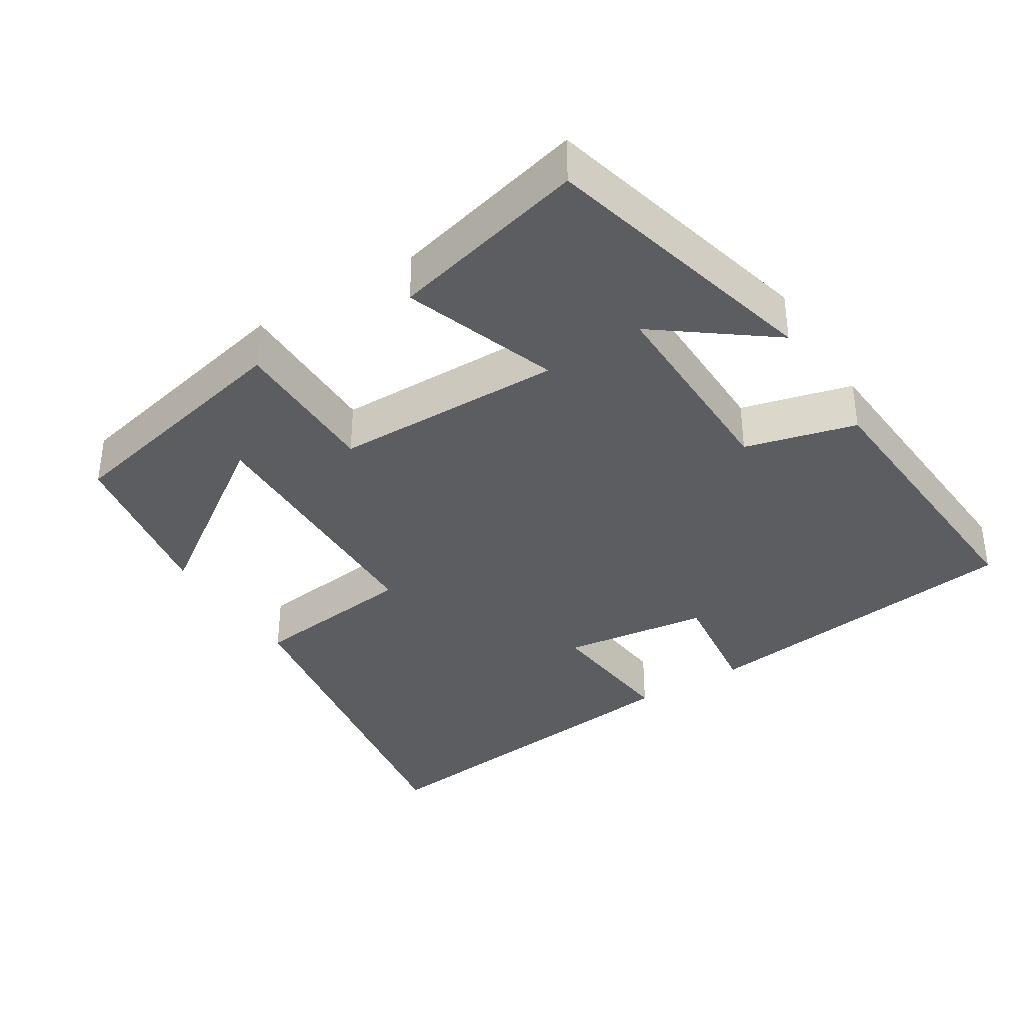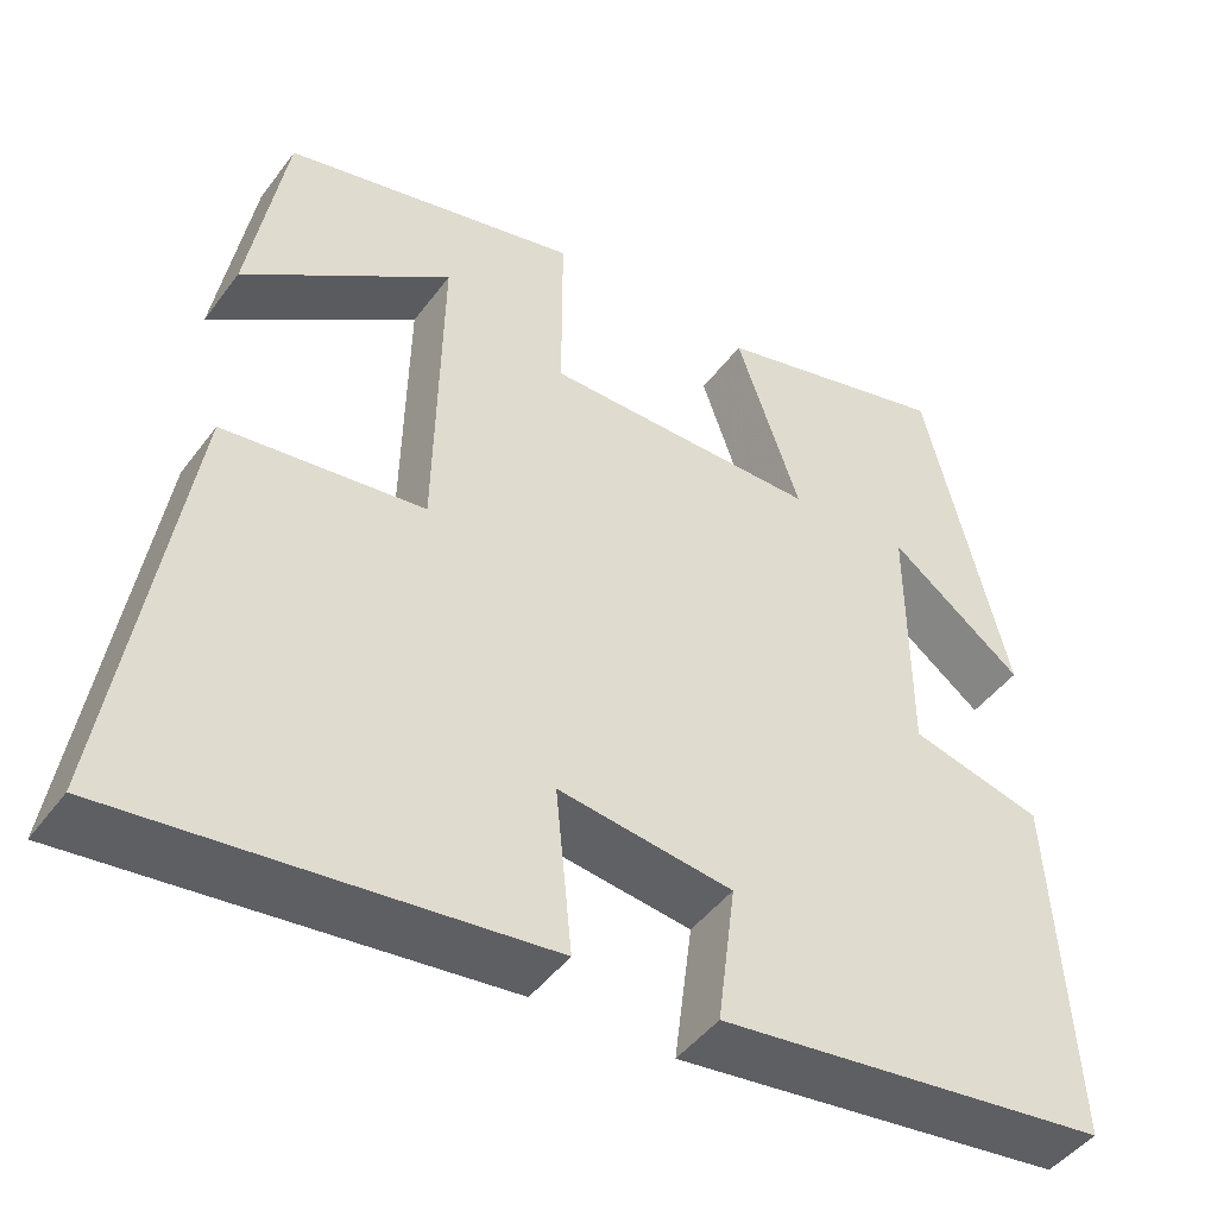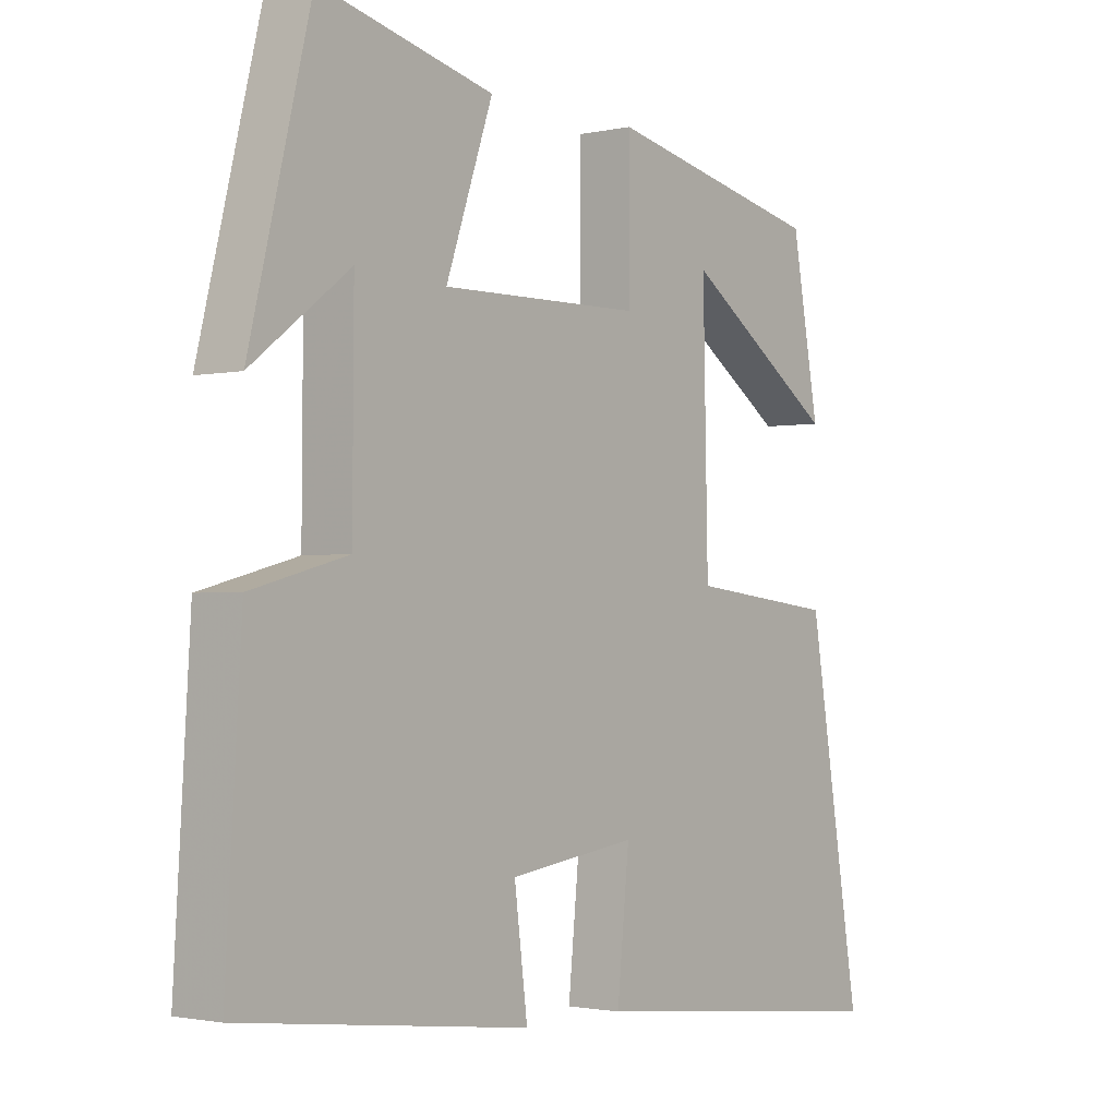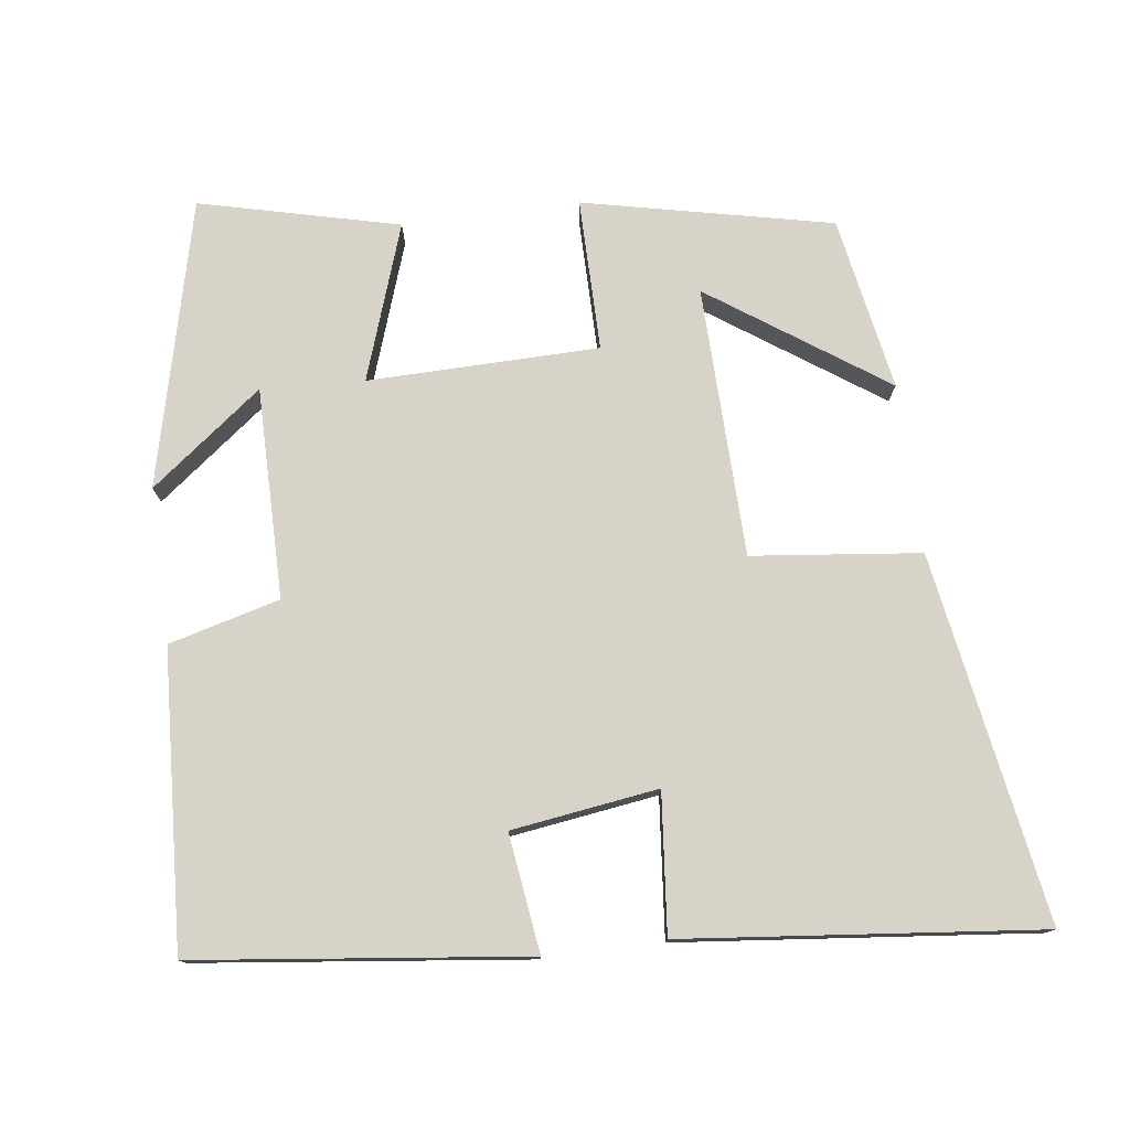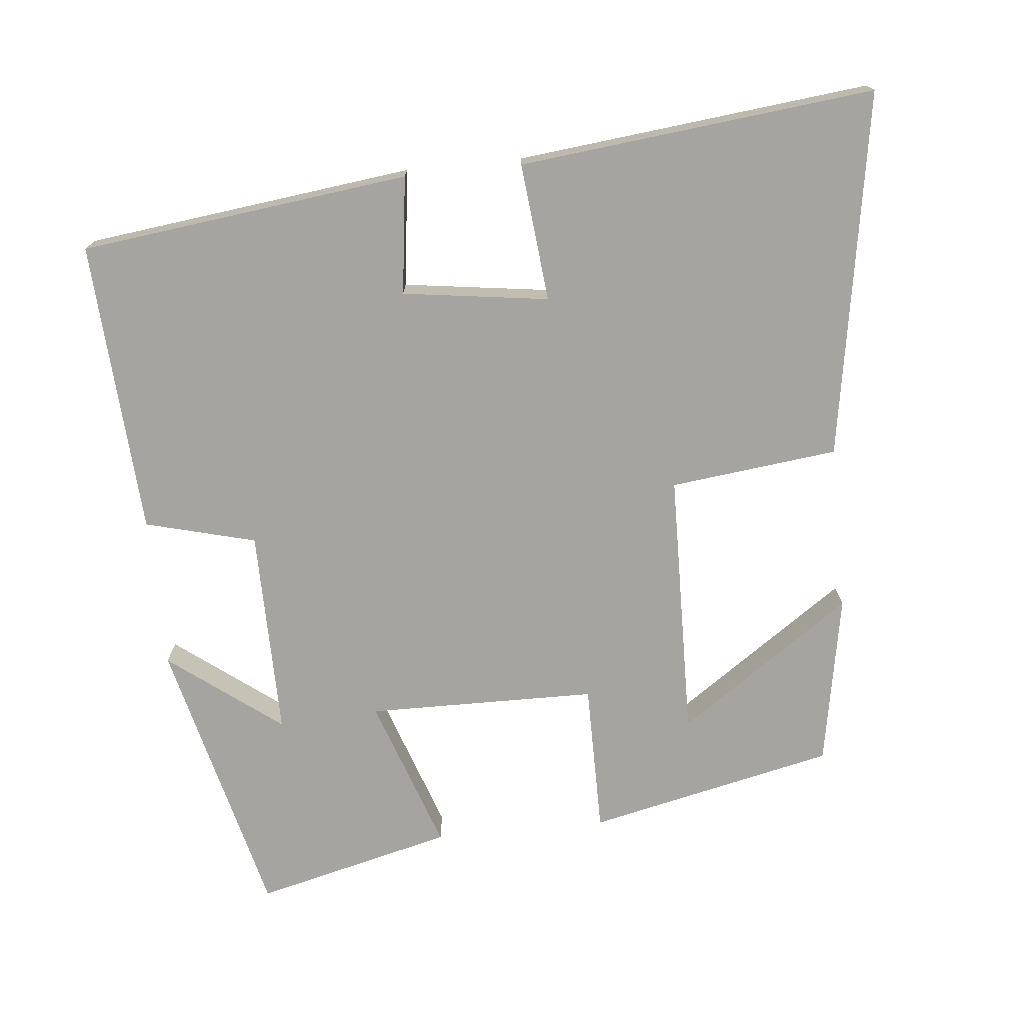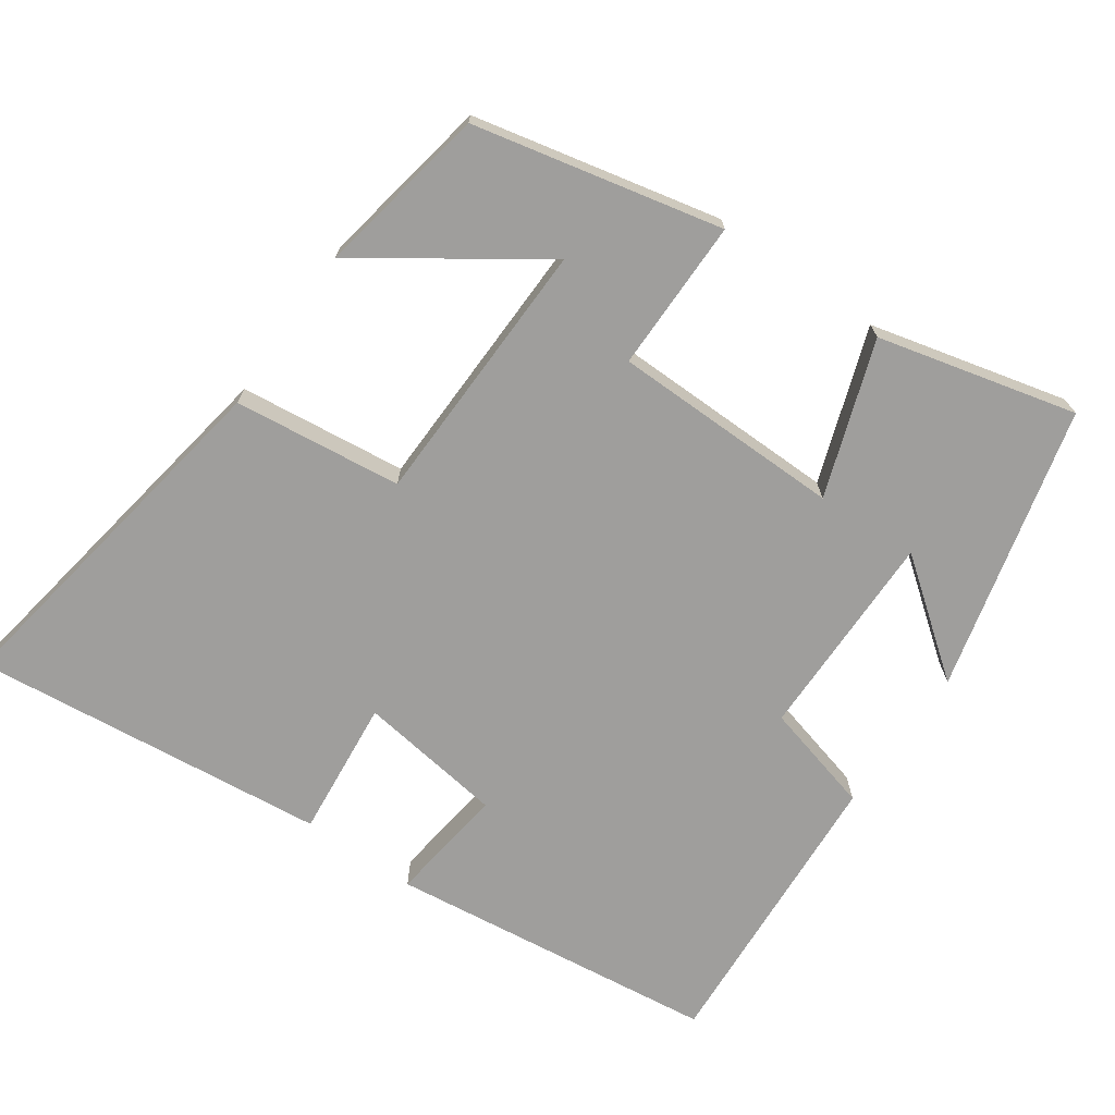
<metadata>
{"format":"obj","ext":"obj","renderer":"f3d","projection":"perspective","resolution":1024,"background":"white","views":[{"elev":-36.7,"azim":32.3,"up":"+Y"},{"elev":-45.6,"azim":-34.2,"up":"+Z"},{"elev":-1.6,"azim":128.4,"up":"+Z"},{"elev":77.1,"azim":172.4,"up":"+Y"},{"elev":-73.4,"azim":-174.3,"up":"+Y"},{"elev":-71.0,"azim":-35.0,"up":"+Y"}]}
</metadata>
<code>
v -0.584 0.07 -0.553
v -0.5 0.07 -0.047
v -0.268 0.07 -0.02
v -0.26 0.07 0.352
v -0.5 0.07 0.185
v -0.457 0.07 0.424
v -0.115 0.07 0.5
v -0.115 0.07 0.29
v 0.203 0.07 0.286
v 0.129 0.07 0.5
v 0.403 0.07 0.568
v 0.5 0.07 0.175
v 0.345 0.07 0.293
v 0.347 0.07 0.003
v 0.5 0.07 -0.037
v 0.525 0.07 -0.444
v 0.069 0.07 -0.5
v 0.09 0.07 -0.337
v -0.112 0.07 -0.309
v -0.093 0.07 -0.5
v -0.584 0 -0.553
v -0.5 0 -0.047
v -0.268 0 -0.02
v -0.26 0 0.352
v -0.5 0 0.185
v -0.457 0 0.424
v -0.115 0 0.5
v -0.115 0 0.29
v 0.203 0 0.286
v 0.129 0 0.5
v 0.403 0 0.568
v 0.5 0 0.175
v 0.345 0 0.293
v 0.347 0 0.003
v 0.5 0 -0.037
v 0.525 0 -0.444
v 0.069 0 -0.5
v 0.09 0 -0.337
v -0.112 0 -0.309
v -0.093 0 -0.5
f 19 20 1 2
f 18 19 2 3
f 15 16 17 18
f 14 15 18 3
f 13 14 3
f 10 11 12 13
f 9 10 13
f 9 13 3
f 8 9 3
f 7 8 3 4
f 4 5 6 7
f 22 21 40 39
f 23 22 39 38
f 38 37 36 35
f 23 38 35 34
f 23 34 33
f 33 32 31 30
f 33 30 29
f 23 33 29
f 23 29 28
f 24 23 28 27
f 27 26 25 24
f 1 21 22 2
f 2 22 23 3
f 3 23 24 4
f 4 24 25 5
f 5 25 26 6
f 6 26 27 7
f 7 27 28 8
f 8 28 29 9
f 9 29 30 10
f 10 30 31 11
f 11 31 32 12
f 12 32 33 13
f 13 33 34 14
f 14 34 35 15
f 15 35 36 16
f 16 36 37 17
f 17 37 38 18
f 18 38 39 19
f 19 39 40 20
f 20 40 21 1

</code>
